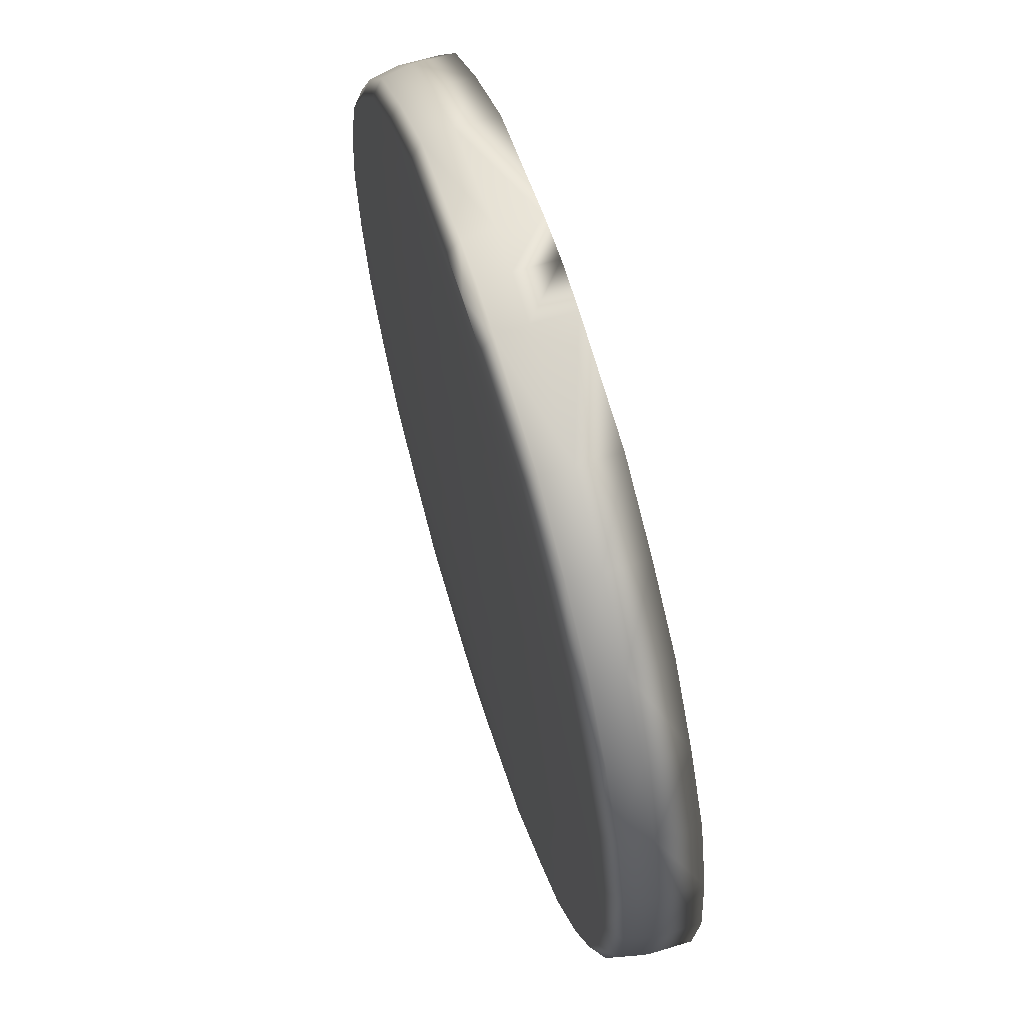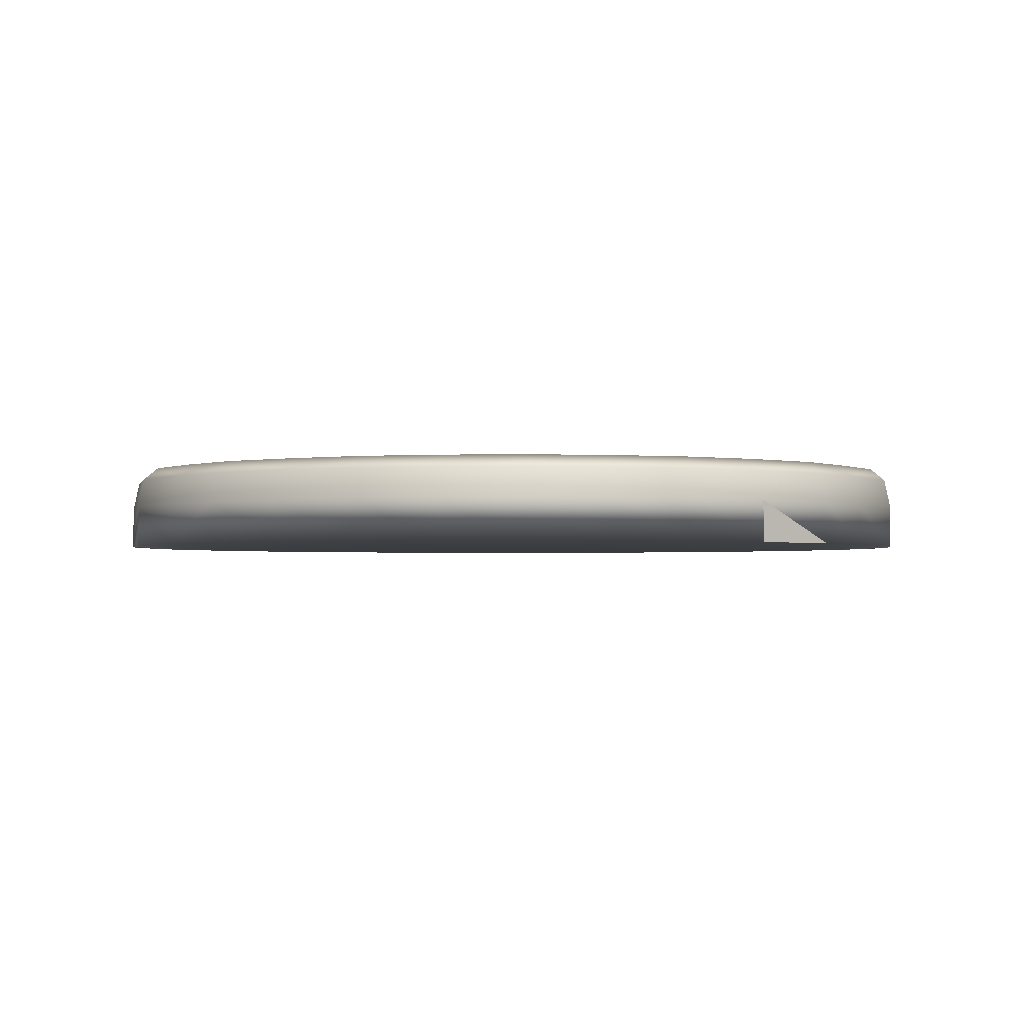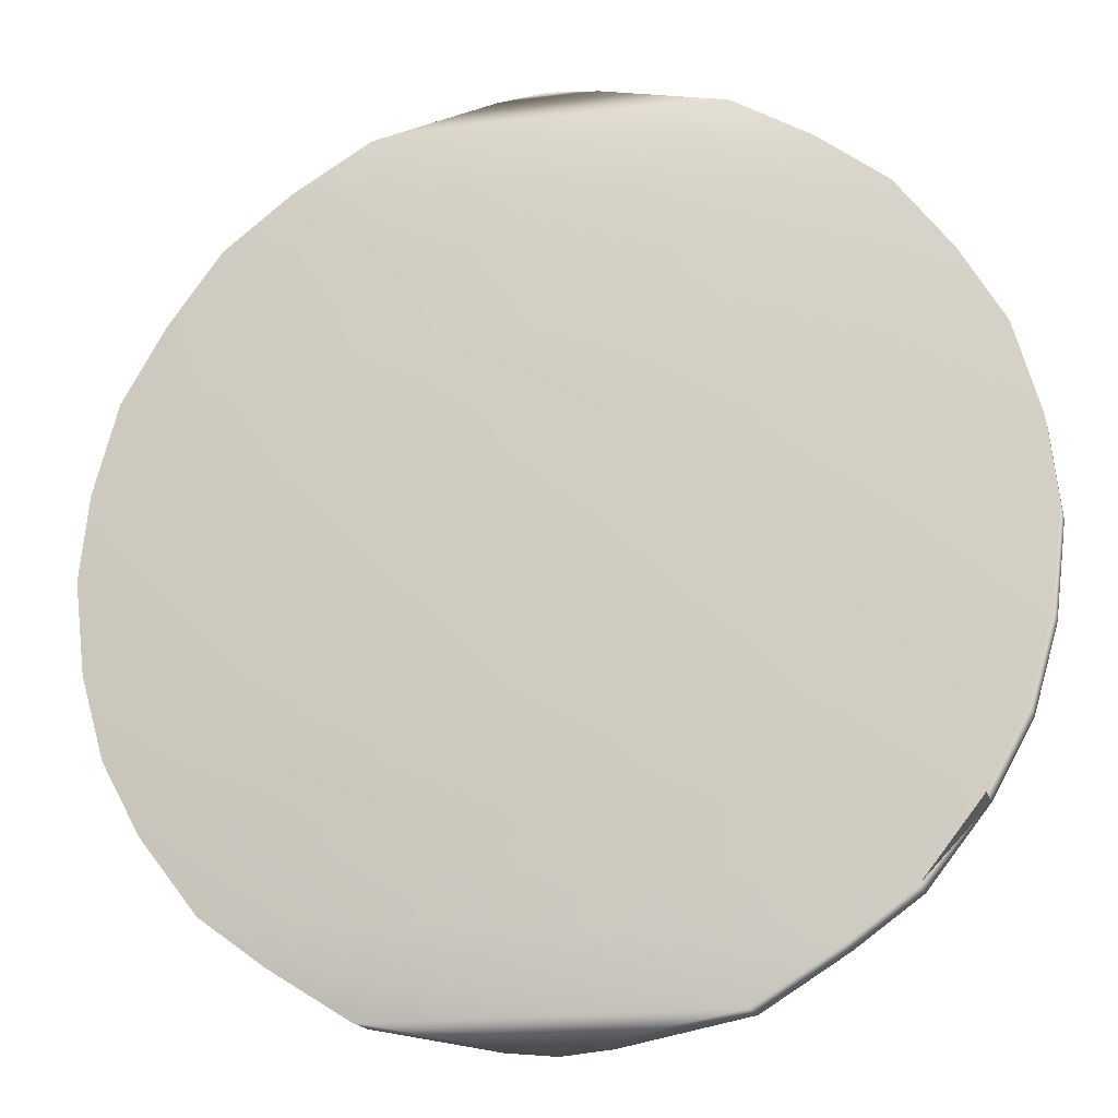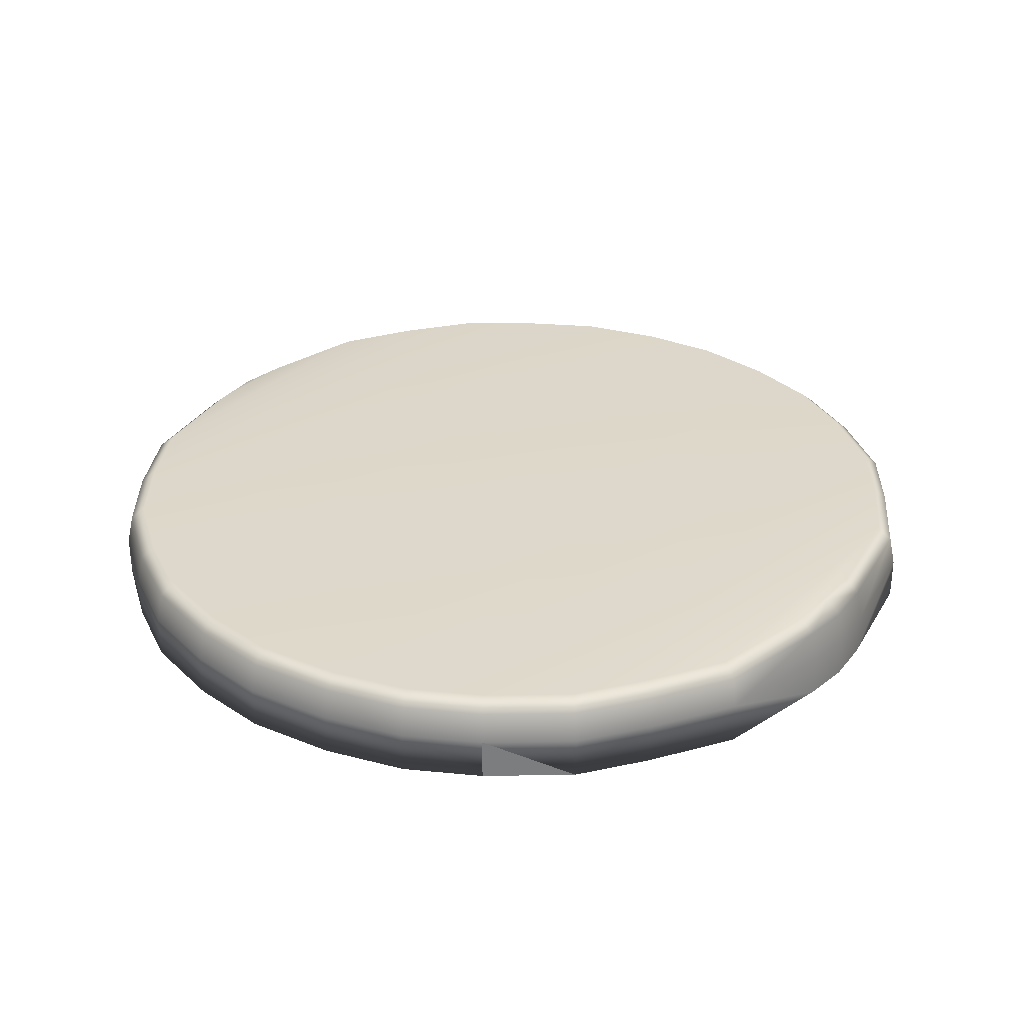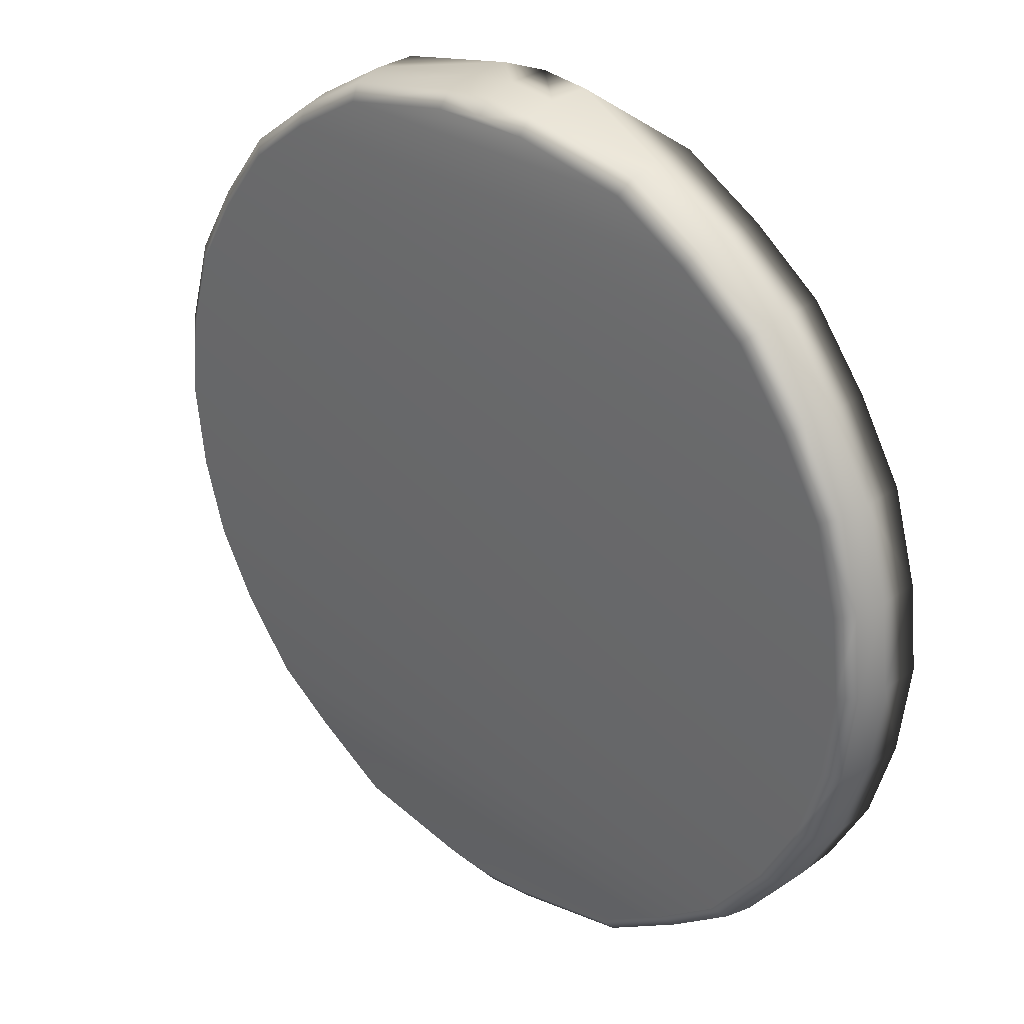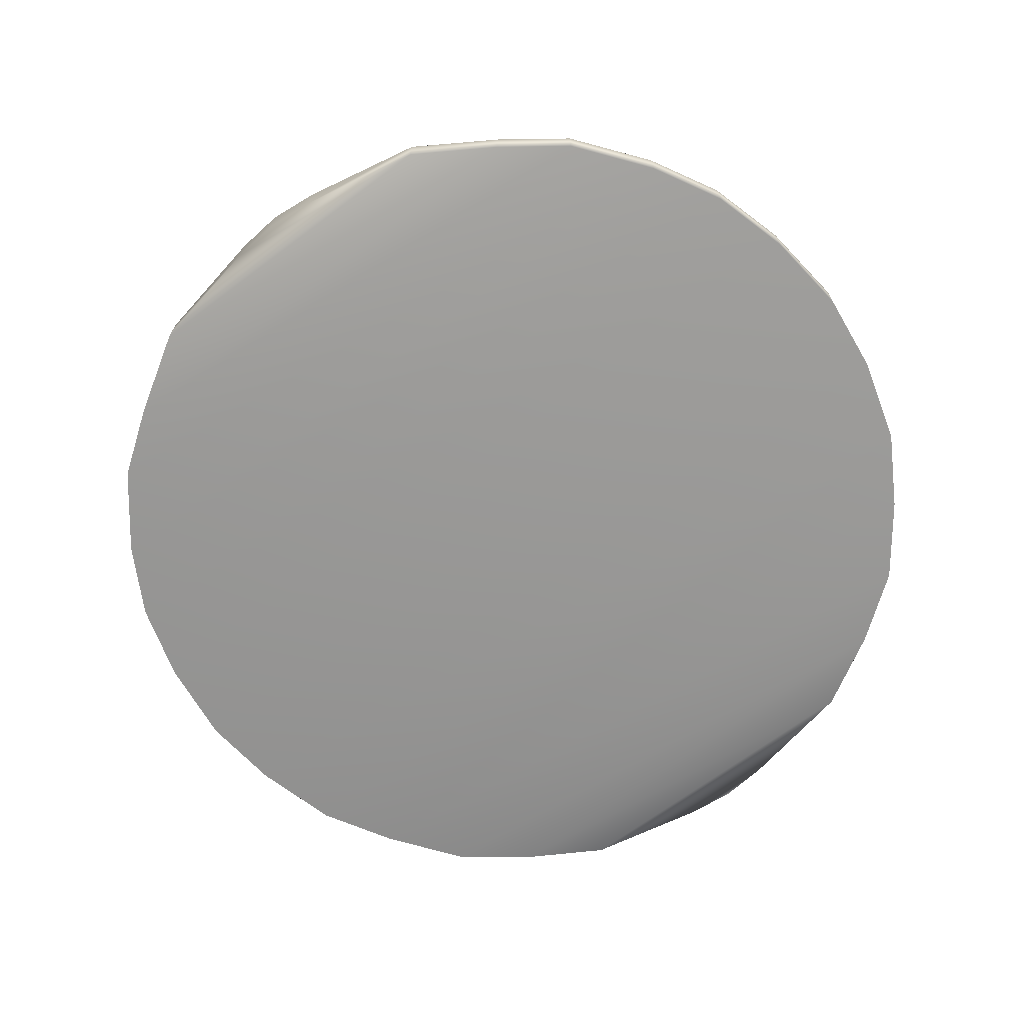
<metadata>
{"format":"obj","ext":"obj","renderer":"f3d","projection":"perspective","resolution":1024,"background":"white","views":[{"elev":63.6,"azim":-107.0,"up":"+Z"},{"elev":-1.9,"azim":88.5,"up":"+Y"},{"elev":-17.5,"azim":14.4,"up":"+Z"},{"elev":31.1,"azim":126.8,"up":"+Y"},{"elev":30.2,"azim":-136.7,"up":"+Z"},{"elev":-68.6,"azim":-143.2,"up":"+Y"}]}
</metadata>
<code>
g default
v 0.1027 0.1366 -0.04749
v 0.07857 0.1366 -0.0836
v 0.04245 0.1366 -0.1077
v -0.04274 0.1366 -0.1077
v -0.07885 0.1366 -0.0836
v -0.103 0.1366 -0.04749
v -0.1115 0.1366 -0.004888
v -0.103 0.1366 0.03771
v -0.07885 0.1366 0.07382
v -0.04274 0.1366 0.09795
v 0.04245 0.1366 0.09795
v 0.07857 0.1366 0.07382
v 0.1027 0.1366 0.03771
v 0.1112 0.1366 -0.004888
v 0.1027 0.1471 -0.04749
v 0.1012 0.1546 -0.04688
v 0.09774 0.1577 -0.04543
v 0.07857 0.1471 -0.0836
v 0.07746 0.1546 -0.08249
v 0.07477 0.1577 -0.0798
v 0.04245 0.1471 -0.1077
v 0.04185 0.1546 -0.1063
v 0.0404 0.1577 -0.1028
v -0.04274 0.1471 -0.1077
v -0.04214 0.1546 -0.1063
v -0.04068 0.1577 -0.1028
v -0.07885 0.1471 -0.0836
v -0.07774 0.1546 -0.08249
v -0.07505 0.1577 -0.0798
v -0.103 0.1471 -0.04749
v -0.1015 0.1546 -0.04688
v -0.09802 0.1577 -0.04543
v -0.1115 0.1471 -0.004888
v -0.1099 0.1546 -0.004888
v -0.1061 0.1577 -0.004888
v -0.103 0.1471 0.03771
v -0.1015 0.1546 0.03711
v -0.09802 0.1577 0.03566
v -0.07885 0.1471 0.07382
v -0.07774 0.1546 0.07271
v -0.07505 0.1577 0.07003
v -0.04274 0.1471 0.09795
v -0.04214 0.1546 0.0965
v -0.04068 0.1577 0.09299
v 0.04245 0.1471 0.09795
v 0.04185 0.1546 0.0965
v 0.0404 0.1577 0.09299
v 0.07857 0.1471 0.07382
v 0.07746 0.1546 0.07271
v 0.07477 0.1577 0.07003
v 0.1027 0.1471 0.03771
v 0.1012 0.1546 0.03711
v 0.09774 0.1577 0.03566
v 0.1112 0.1471 -0.004888
v 0.1096 0.1546 -0.004888
v 0.1058 0.1577 -0.004888
v 0.1036 0.1577 0.01493
v 0.1073 0.1546 0.01564
v 0.1088 0.1471 0.01594
v 0.1088 0.1366 0.01594
v -0.1091 0.1366 0.01594
v -0.1091 0.1471 0.01594
v -0.1076 0.1546 0.01564
v -0.1039 0.1577 0.01493
v 0.107 0.1546 -0.02695
v 0.1085 0.1471 -0.02726
v 0.1085 0.1366 -0.02726
v -0.1088 0.1366 -0.02726
v -0.1088 0.1471 -0.02726
v -0.1073 0.1546 -0.02695
v -0.1036 0.1577 -0.02618
v 0.1033 0.1577 -0.02618
v 0.08759 0.1577 0.05302
v 0.09073 0.1546 0.0551
v 0.09204 0.1471 0.05596
v 0.09204 0.1366 0.05596
v -0.09232 0.1366 0.05596
v -0.09232 0.1471 0.05596
v -0.09102 0.1546 0.0551
v -0.08787 0.1577 0.05302
v 0.08843 0.1577 -0.06236
v 0.0916 0.1546 -0.06442
v 0.09292 0.1471 -0.06528
v 0.09292 0.1366 -0.06528
v -0.0932 0.1366 -0.06528
v -0.0932 0.1471 -0.06528
v -0.09189 0.1546 -0.06442
v -0.08871 0.1577 -0.06236
v 0.05946 0.1577 -0.09091
v 0.0616 0.1546 -0.09399
v 0.06248 0.1471 -0.09527
v 0.06248 0.1366 -0.09527
v -0.06276 0.1366 -0.09527
v -0.06276 0.1471 -0.09527
v -0.06188 0.1546 -0.09399
v -0.05974 0.1577 -0.09091
v -0.05901 0.1577 0.08224
v -0.06112 0.1546 0.08536
v -0.062 0.1471 0.08665
v -0.062 0.1366 0.08665
v 0.06171 0.1366 0.08665
v 0.06171 0.1471 0.08665
v 0.06084 0.1546 0.08536
v 0.05873 0.1577 0.08224
v 0.01202 0.1546 -0.1122
v -0.000141 0.1546 -0.1134
v -0.0123 0.1546 -0.1122
v -0.0123 0.1577 -0.1084
v 0.01202 0.1577 -0.1084
v -0.000141 0.1577 -0.1096
v -0.0123 0.1471 -0.1138
v -0.000141 0.1471 -0.115
v 0.01202 0.1471 -0.1138
v -0.0123 0.1546 0.1024
v -0.000141 0.1546 0.1036
v 0.01202 0.1546 0.1024
v 0.01202 0.1577 0.09864
v -0.0123 0.1577 0.09864
v -0.000141 0.1577 0.09983
v 0.01202 0.1471 0.104
v -0.000141 0.1471 0.1052
v -0.0123 0.1471 0.104
v -0.000141 0.1366 -0.115
v 0.01202 0.1366 -0.1138
v -0.0123 0.1366 -0.1138
v -0.000141 0.1366 0.1052
v -0.0123 0.1366 0.104
v 0.01202 0.1366 0.104
g polySurface12 TapaTarro:polySurface4
f 84 2 83
f 83 2 18
f 92 3 91
f 91 3 21
f 4 93 24
f 24 93 94
f 5 85 27
f 27 85 86
f 6 68 30
f 30 68 69
f 7 61 33
f 33 61 62
f 8 77 36
f 36 77 78
f 100 10 99
f 99 10 42
f 11 101 45
f 45 101 102
f 76 13 75
f 75 13 51
f 60 14 59
f 59 14 54
f 67 1 66
f 66 1 15
f 53 38 73
f 73 38 80
f 15 16 66
f 66 16 65
f 16 17 65
f 65 17 72
f 81 82 20
f 20 82 19
f 82 83 19
f 19 83 18
f 89 90 23
f 23 90 22
f 90 91 22
f 22 91 21
f 25 95 26
f 26 95 96
f 24 94 25
f 25 94 95
f 28 87 29
f 29 87 88
f 27 86 28
f 28 86 87
f 31 70 32
f 32 70 71
f 30 69 31
f 31 69 70
f 34 63 35
f 35 63 64
f 33 62 34
f 34 62 63
f 37 79 38
f 38 79 80
f 36 78 37
f 37 78 79
f 97 98 44
f 44 98 43
f 98 99 43
f 43 99 42
f 46 103 47
f 47 103 104
f 45 102 46
f 46 102 103
f 73 74 53
f 53 74 52
f 74 75 52
f 52 75 51
f 57 58 56
f 56 58 55
f 58 59 55
f 55 59 54
f 88 81 29
f 29 81 20
f 72 17 71
f 71 17 32
f 96 89 26
f 26 89 23
f 56 35 57
f 57 35 64
f 104 97 47
f 47 97 44
f 60 61 14
f 14 61 7
f 13 76 8
f 8 76 77
f 100 101 10
f 10 101 11
f 67 68 1
f 1 68 6
f 84 85 2
f 2 85 5
f 92 93 3
f 3 93 4
f 52 58 53
f 53 58 57
f 51 59 52
f 52 59 58
f 13 60 51
f 51 60 59
f 13 8 60
f 60 8 61
f 62 61 36
f 36 61 8
f 63 62 37
f 37 62 36
f 64 63 38
f 38 63 37
f 57 64 53
f 53 64 38
f 65 55 66
f 66 55 54
f 14 67 54
f 54 67 66
f 14 7 67
f 67 7 68
f 69 68 33
f 33 68 7
f 70 69 34
f 34 69 33
f 71 70 35
f 35 70 34
f 56 72 35
f 35 72 71
f 72 56 65
f 65 56 55
f 49 74 50
f 50 74 73
f 48 75 49
f 49 75 74
f 12 76 48
f 48 76 75
f 77 76 9
f 9 76 12
f 78 77 39
f 39 77 9
f 79 78 40
f 40 78 39
f 80 79 41
f 41 79 40
f 73 80 50
f 50 80 41
f 16 82 17
f 17 82 81
f 15 83 16
f 16 83 82
f 1 84 15
f 15 84 83
f 1 6 84
f 84 6 85
f 86 85 30
f 30 85 6
f 87 86 31
f 31 86 30
f 88 87 32
f 32 87 31
f 32 17 88
f 88 17 81
f 19 90 20
f 20 90 89
f 18 91 19
f 19 91 90
f 2 92 18
f 18 92 91
f 2 5 92
f 92 5 93
f 94 93 27
f 27 93 5
f 95 94 28
f 28 94 27
f 96 95 29
f 29 95 28
f 29 20 96
f 96 20 89
f 40 98 41
f 41 98 97
f 39 99 40
f 40 99 98
f 9 100 39
f 39 100 99
f 9 12 100
f 100 12 101
f 102 101 48
f 48 101 12
f 103 102 49
f 49 102 48
f 104 103 50
f 50 103 49
f 50 41 104
f 104 41 97
f 107 106 111
f 111 106 112
f 105 113 106
f 106 113 112
f 116 115 120
f 120 115 121
f 114 122 115
f 115 122 121
f 3 124 21
f 21 124 113
f 111 125 24
f 24 125 4
f 10 127 42
f 42 127 122
f 120 128 45
f 45 128 11
f 23 22 109
f 109 22 105
f 22 21 105
f 105 21 113
f 108 107 26
f 26 107 25
f 107 111 25
f 25 111 24
f 44 43 118
f 118 43 114
f 43 42 114
f 114 42 122
f 117 116 47
f 47 116 46
f 116 120 46
f 46 120 45
f 108 26 109
f 109 26 23
f 117 118 119
f 125 124 4
f 4 124 3
f 126 127 128
f 106 110 105
f 105 110 109
f 106 107 110
f 110 107 108
f 111 112 125
f 125 112 123
f 112 113 123
f 123 113 124
f 115 119 114
f 114 119 118
f 115 116 119
f 119 116 117
f 120 121 128
f 128 121 126
f 121 122 126
f 126 122 127
f 108 109 110
f 117 47 118
f 118 47 44
f 128 127 11
f 11 127 10
f 123 124 125

</code>
